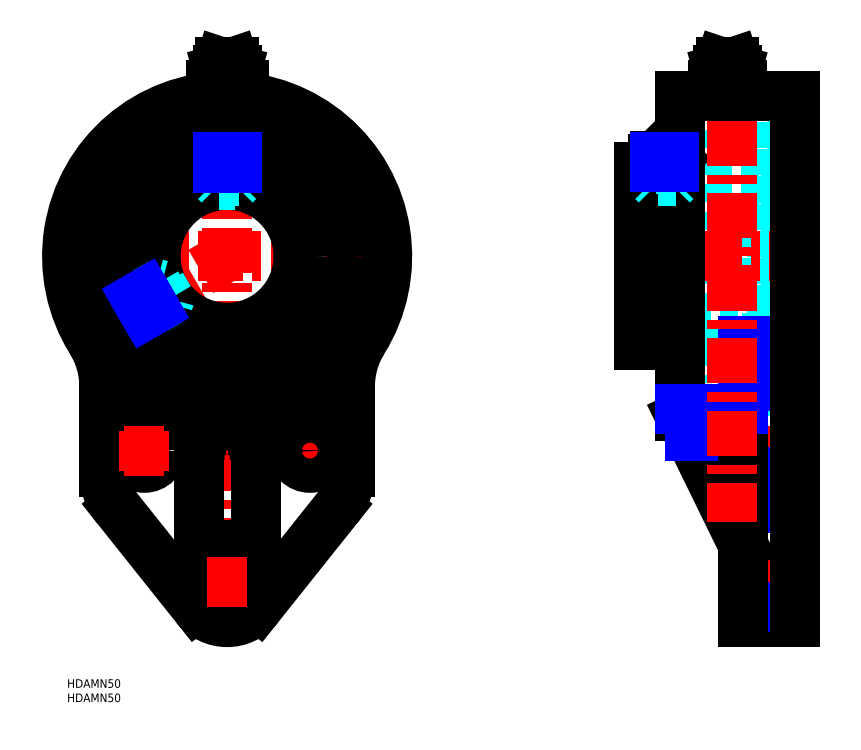
<metadata>
{"format":"dxf","ext":"dxf","renderer":"ezdxf+matplotlib","layout":"modelspace","background":"white","min_lineweight":24,"dpi":150}
</metadata>
<code>
0
SECTION
2
ENTITIES
0
TEXT
8
MSM_PART_NUMBER
10
0
20
-8
30
0
40
3
1
HDAMN50
0
TEXT
8
MSM_PART_NUMBER
10
0
20
-3
30
0
40
3
1
HDAMN50
0
LINE
8
MSM_CENTER
10
56
20
15
30
0
11
56
21
221
31
0
0
CIRCLE
8
MSM_DASHED
10
56
20
148
30
0
40
44.18
0
CIRCLE
8
MSM_DASHED
10
56
20
148
30
0
40
47
0
LINE
8
MSM_CENTER
10
78
20
80
30
0
11
92
21
80
31
0
0
LINE
8
MSM_CENTER
10
85
20
73
30
0
11
85
21
87
31
0
0
LINE
8
MSM_CENTER
10
24.82
20
130
30
0
11
56
21
148
31
0
0
LINE
8
MSM_CENTER
10
-5
20
148
30
0
11
117
21
148
31
0
0
ARC
8
MSM_CONTINUOUS
10
-17
20
102.5
30
0
40
30
50
360
51
31.91
0
LINE
8
MSM_CONTINUOUS
10
13
20
102.5
30
0
11
13
21
72.47
31
0
0
ARC
8
MSM_CONTINUOUS
10
33
20
72.47
30
0
40
20
50
180
51
218.6
0
LINE
8
MSM_CONTINUOUS
10
17.36
20
60.01
30
0
11
45.05
21
25.27
31
0
0
ARC
8
MSM_CONTINUOUS
10
56
20
34
30
0
40
14
50
218.6
51
321.4
0
LINE
8
MSM_CONTINUOUS
10
66.95
20
25.27
30
0
11
94.64
21
60.01
31
0
0
ARC
8
MSM_CONTINUOUS
10
79
20
72.47
30
0
40
20
50
321.4
51
360
0
LINE
8
MSM_CONTINUOUS
10
99
20
72.47
30
0
11
99
21
102.5
31
0
0
ARC
8
MSM_CONTINUOUS
10
129
20
102.5
30
0
40
30
50
148.1
51
180
0
CIRCLE
8
MSM_CONTINUOUS
10
85
20
80
30
0
40
6
0
CIRCLE
8
MSM_CONTINUOUS
10
27
20
80
30
0
40
6
0
CIRCLE
8
MSM_CONTINUOUS
10
56
20
34
30
0
40
6
0
ARC
8
MSM_CONTINUOUS
10
76
20
85.1
30
0
40
10
50
107.6
51
136.4
0
ARC
8
MSM_CONTINUOUS
10
56
20
148
30
0
40
56
50
287.6
51
252.4
0
CIRCLE
8
MSM_CONTINUOUS
10
56
20
148
30
0
40
44.25
0
ARC
8
MSM_CONTINUOUS
10
36
20
85.1
30
0
40
10
50
43.6
51
72.36
0
LINE
8
MSM_CONTINUOUS
10
46
20
47
30
0
11
46
21
85.1
31
0
0
LINE
8
MSM_CONTINUOUS
10
66
20
47
30
0
11
46
21
47
31
0
0
LINE
8
MSM_CONTINUOUS
10
66
20
85.1
30
0
11
66
21
47
31
0
0
LINE
8
MSM_CONTINUOUS
10
68.76
20
92
30
0
11
43.24
21
92
31
0
0
CIRCLE
8
MSM_CONTINUOUS
10
56
20
148
30
0
40
25
0
CIRCLE
8
MSM_CONTINUOUS
10
56
20
148
30
0
40
31.2
0
LINE
8
MSM_DASHED
10
236.6
20
28
30
0
11
254.6
21
28
31
0
0
LINE
8
MSM_DASHED
10
254.6
20
40
30
0
11
236.6
21
40
31
0
0
LINE
8
MSM_DASHED
10
200
20
123
30
0
11
251.6
21
123
31
0
0
LINE
8
MSM_DASHED
10
251.6
20
173
30
0
11
200
21
173
31
0
0
LINE
8
MSM_DASHED
10
246.5
20
116.8
30
0
11
251.6
21
116.8
31
0
0
LINE
8
MSM_DASHED
10
251.6
20
179.2
30
0
11
246.5
21
179.2
31
0
0
LINE
8
MSM_DASHED
10
251.6
20
179.2
30
0
11
251.6
21
116.8
31
0
0
LINE
8
MSM_DASHED
10
214.6
20
116.8
30
0
11
220.1
21
116.8
31
0
0
LINE
8
MSM_DASHED
10
220.1
20
179.2
30
0
11
214.6
21
179.2
31
0
0
LINE
8
MSM_DASHED
10
236.6
20
74
30
0
11
254.6
21
74
31
0
0
LINE
8
MSM_DASHED
10
254.6
20
86
30
0
11
236.6
21
86
31
0
0
LINE
8
MSM_DASHED
10
245.1
20
103.8
30
0
11
246.5
21
103.8
31
0
0
LINE
8
MSM_DASHED
10
246.5
20
192.2
30
0
11
245.1
21
192.2
31
0
0
LINE
8
MSM_DASHED
10
246.5
20
192.2
30
0
11
246.5
21
103.8
31
0
0
LINE
8
MSM_DASHED
10
214.6
20
103.8
30
0
11
220.1
21
103.8
31
0
0
LINE
8
MSM_DASHED
10
220.1
20
192.2
30
0
11
214.6
21
192.2
31
0
0
LINE
8
MSM_DASHED
10
220.1
20
192.2
30
0
11
220.1
21
103.8
31
0
0
LINE
8
MSM_DASHED
10
245.1
20
101
30
0
11
254.6
21
101
31
0
0
LINE
8
MSM_DASHED
10
254.6
20
195
30
0
11
245.1
21
195
31
0
0
LINE
8
MSM_DASHED
10
245.1
20
195
30
0
11
245.1
21
101
31
0
0
LINE
8
MSM_CENTER
10
195
20
148
30
0
11
259.6
21
148
31
0
0
LINE
8
MSM_CENTER
10
259.6
20
34
30
0
11
231.6
21
34
31
0
0
LINE
8
MSM_CENTER
10
259.6
20
80
30
0
11
231.6
21
80
31
0
0
LINE
8
MSM_CENTER
10
209
20
184
30
0
11
209
21
148
31
0
0
LINE
8
MSM_CONTINUOUS
10
214.6
20
92
30
0
11
236.6
21
47
31
0
0
LINE
8
MSM_CONTINUOUS
10
236.6
20
20
30
0
11
254.6
21
20
31
0
0
LINE
8
MSM_CONTINUOUS
10
214.6
20
92
30
0
11
214.6
21
204
31
0
0
LINE
8
MSM_NARROW
10
218
20
85.1
30
0
11
236.6
21
85.1
31
0
0
LINE
8
MSM_CONTINUOUS
10
200
20
116.8
30
0
11
214.6
21
116.8
31
0
0
LINE
8
MSM_CONTINUOUS
10
214.6
20
179.2
30
0
11
200
21
179.2
31
0
0
LINE
8
MSM_CONTINUOUS
10
200
20
179.2
30
0
11
200
21
116.8
31
0
0
LINE
8
MSM_NARROW
10
236.6
20
25.27
30
0
11
254.6
21
25.27
31
0
0
LINE
8
MSM_NARROW
10
236.6
20
60.01
30
0
11
254.6
21
60.01
31
0
0
LINE
8
MSM_NARROW
10
236.6
20
72.47
30
0
11
254.6
21
72.47
31
0
0
LINE
8
MSM_CONTINUOUS
10
236.6
20
118.4
30
0
11
236.6
21
20
31
0
0
LINE
8
MSM_NARROW
10
236.6
20
102.5
30
0
11
254.6
21
102.5
31
0
0
LINE
8
MSM_NARROW
10
214.6
20
94.63
30
0
11
236.6
21
94.63
31
0
0
LINE
8
MSM_NARROW
10
236.6
20
118.4
30
0
11
254.6
21
118.4
31
0
0
LINE
8
MSM_CONTINUOUS
10
254.6
20
204
30
0
11
214.6
21
204
31
0
0
LINE
8
MSM_CONTINUOUS
10
254.6
20
204
30
0
11
254.6
21
20
31
0
0
LINE
8
MSM_CONTINUOUS
10
43.24
20
92
30
0
11
43.66
21
91.53
31
0
0
LINE
8
MSM_CONTINUOUS
10
43.66
20
91.53
30
0
11
44.19
21
90.84
31
0
0
LINE
8
MSM_CONTINUOUS
10
44.19
20
90.84
30
0
11
44.66
21
90.1
31
0
0
LINE
8
MSM_CONTINUOUS
10
44.66
20
90.1
30
0
11
45.06
21
89.33
31
0
0
LINE
8
MSM_CONTINUOUS
10
45.06
20
89.33
30
0
11
45.4
21
88.52
31
0
0
LINE
8
MSM_CONTINUOUS
10
45.4
20
88.52
30
0
11
45.66
21
87.69
31
0
0
LINE
8
MSM_CONTINUOUS
10
45.66
20
87.69
30
0
11
45.85
21
86.84
31
0
0
LINE
8
MSM_CONTINUOUS
10
45.85
20
86.84
30
0
11
45.96
21
85.97
31
0
0
LINE
8
MSM_CONTINUOUS
10
45.96
20
85.97
30
0
11
46
21
85.1
31
0
0
LINE
8
MSM_CONTINUOUS
10
68.34
20
91.53
30
0
11
67.81
21
90.84
31
0
0
LINE
8
MSM_CONTINUOUS
10
67.81
20
90.84
30
0
11
67.34
21
90.1
31
0
0
LINE
8
MSM_CONTINUOUS
10
67.34
20
90.1
30
0
11
66.94
21
89.33
31
0
0
LINE
8
MSM_CONTINUOUS
10
66.94
20
89.33
30
0
11
66.6
21
88.52
31
0
0
LINE
8
MSM_CONTINUOUS
10
66.6
20
88.52
30
0
11
66.34
21
87.69
31
0
0
LINE
8
MSM_CONTINUOUS
10
66.34
20
87.69
30
0
11
66.15
21
86.84
31
0
0
LINE
8
MSM_CONTINUOUS
10
66.15
20
86.84
30
0
11
66.04
21
85.97
31
0
0
LINE
8
MSM_CONTINUOUS
10
66.04
20
85.97
30
0
11
66
21
85.1
31
0
0
LINE
8
MSM_CONTINUOUS
10
68.76
20
92
30
0
11
68.34
21
91.53
31
0
0
LINE
8
MSM_CONTINUOUS
10
212.2
20
183
30
0
11
205.8
21
183
31
0
0
LINE
8
MSM_DASHED
10
211.3
20
180
30
0
11
211.3
21
183
31
0
0
LINE
8
MSM_DASHED
10
206.7
20
180
30
0
11
206.7
21
183
31
0
0
LINE
8
MSM_DASHED
10
206.7
20
180
30
0
11
211.3
21
180
31
0
0
LINE
8
MSM_DASHED
10
210.2
20
180
30
0
11
210.2
21
183
31
0
0
LINE
8
MSM_DASHED
10
207.8
20
180
30
0
11
207.8
21
183
31
0
0
LINE
8
MSM_CONTINUOUS
10
205.8
20
183
30
0
11
205
21
182.2
31
0
0
LINE
8
MSM_DASHED
10
205
20
179.2
30
0
11
205
21
173
31
0
0
LINE
8
MSM_DASHED
10
213
20
173
30
0
11
213
21
179.2
31
0
0
LINE
8
MSM_CONTINUOUS
10
205
20
182.2
30
0
11
205
21
179.2
31
0
0
LINE
8
MSM_CONTINUOUS
10
213
20
179.2
30
0
11
213
21
182.2
31
0
0
LINE
8
MSM_CONTINUOUS
10
213
20
182.2
30
0
11
205
21
182.2
31
0
0
LINE
8
MSM_CONTINUOUS
10
213
20
182.2
30
0
11
212.2
21
183
31
0
0
LINE
8
MSM_DASHED
10
209
20
180
30
0
11
209
21
183
31
0
0
LINE
8
MSM_DASHED
10
212.3
20
173
30
0
11
212.3
21
179.2
31
0
0
LINE
8
MSM_DASHED
10
205.7
20
173
30
0
11
205.7
21
179.2
31
0
0
LINE
8
MSM_DASHED
10
213
20
174.2
30
0
11
205
21
174.2
31
0
0
LINE
8
MSM_DASHED
10
211.8
20
173
30
0
11
213
21
174.2
31
0
0
LINE
8
MSM_DASHED
10
205
20
174.2
30
0
11
206.2
21
173
31
0
0
LINE
8
MSM_DASHED
10
212.5
20
178.7
30
0
11
205.5
21
178.7
31
0
0
LINE
8
MSM_DASHED
10
212.5
20
178.7
30
0
11
213
21
179.2
31
0
0
LINE
8
MSM_DASHED
10
205
20
179.2
30
0
11
205.5
21
178.7
31
0
0
LINE
8
MSM_DASHED
10
58.31
20
180
30
0
11
58.31
21
183
31
0
0
LINE
8
MSM_DASHED
10
53.69
20
180
30
0
11
53.69
21
183
31
0
0
LINE
8
MSM_DASHED
10
53.69
20
180
30
0
11
58.31
21
180
31
0
0
LINE
8
MSM_DASHED
10
57.15
20
180
30
0
11
57.15
21
183
31
0
0
LINE
8
MSM_DASHED
10
54.85
20
180
30
0
11
54.85
21
183
31
0
0
LINE
8
MSM_CONTINUOUS
10
59.23
20
183
30
0
11
52.77
21
183
31
0
0
LINE
8
MSM_CONTINUOUS
10
52.77
20
183
30
0
11
52
21
182.2
31
0
0
LINE
8
MSM_DASHED
10
52
20
179
30
0
11
52
21
172.7
31
0
0
LINE
8
MSM_DASHED
10
60
20
172.7
30
0
11
60
21
179
31
0
0
LINE
8
MSM_CONTINUOUS
10
52
20
182.2
30
0
11
52
21
179
31
0
0
LINE
8
MSM_CONTINUOUS
10
60
20
179
30
0
11
60
21
182.2
31
0
0
LINE
8
MSM_CONTINUOUS
10
60
20
182.2
30
0
11
52
21
182.2
31
0
0
LINE
8
MSM_CONTINUOUS
10
60
20
182.2
30
0
11
59.23
21
183
31
0
0
LINE
8
MSM_DASHED
10
56
20
180
30
0
11
56
21
183
31
0
0
LINE
8
MSM_DASHED
10
59.32
20
172.8
30
0
11
59.32
21
179
31
0
0
LINE
8
MSM_DASHED
10
52.68
20
172.8
30
0
11
52.68
21
179
31
0
0
LINE
8
MSM_DASHED
10
60
20
174.2
30
0
11
52
21
174.2
31
0
0
LINE
8
MSM_DASHED
10
58.75
20
173
30
0
11
60
21
174.2
31
0
0
LINE
8
MSM_DASHED
10
52
20
174.2
30
0
11
53.25
21
173
31
0
0
LINE
8
MSM_DASHED
10
59.46
20
178.7
30
0
11
52.54
21
178.7
31
0
0
LINE
8
MSM_DASHED
10
59.46
20
178.7
30
0
11
59.75
21
179
31
0
0
LINE
8
MSM_DASHED
10
52.25
20
179
30
0
11
52.54
21
178.7
31
0
0
LINE
8
MSM_DASHED
10
53.25
20
173
30
0
11
58.75
21
173
31
0
0
LINE
8
MSM_CENTER
10
232.6
20
221
30
0
11
232.6
21
55.18
31
0
0
LINE
8
MSM_CENTER
10
20
20
80
30
0
11
34
21
80
31
0
0
LINE
8
MSM_CENTER
10
27
20
73
30
0
11
27
21
87
31
0
0
LINE
8
MSM_CENTER
10
49
20
34
30
0
11
63
21
34
31
0
0
LINE
8
MSM_CONTINUOUS
10
53.6
20
216
30
0
11
52.7
21
213.3
31
0
0
LINE
8
MSM_CONTINUOUS
10
59.3
20
213.3
30
0
11
58.4
21
216
31
0
0
LINE
8
MSM_CONTINUOUS
10
58.4
20
216
30
0
11
53.6
21
216
31
0
0
LINE
8
MSM_CONTINUOUS
10
58.8
20
211.5
30
0
11
59.3
21
213.3
31
0
0
LINE
8
MSM_CONTINUOUS
10
52.7
20
213.3
30
0
11
53.2
21
211.5
31
0
0
LINE
8
MSM_CONTINUOUS
10
59.3
20
213.3
30
0
11
52.7
21
213.3
31
0
0
LINE
8
MSM_CONTINUOUS
10
61.77
20
208
30
0
11
61.77
21
203.7
31
0
0
LINE
8
MSM_CONTINUOUS
10
53.2
20
211.5
30
0
11
51
21
208
31
0
0
LINE
8
MSM_CONTINUOUS
10
61
20
208
30
0
11
58.8
21
211.5
31
0
0
LINE
8
MSM_CONTINUOUS
10
58.8
20
211.5
30
0
11
53.2
21
211.5
31
0
0
LINE
8
MSM_CONTINUOUS
10
58.89
20
208
30
0
11
58.89
21
203.9
31
0
0
LINE
8
MSM_CONTINUOUS
10
53.11
20
208
30
0
11
53.11
21
203.9
31
0
0
LINE
8
MSM_CONTINUOUS
10
50.23
20
208
30
0
11
61.77
21
208
31
0
0
LINE
8
MSM_CONTINUOUS
10
50.23
20
208
30
0
11
50.23
21
203.7
31
0
0
LINE
8
MSM_CENTER
10
231.1
20
216.7
30
0
11
231.1
21
202.4
31
0
0
LINE
8
MSM_CONTINUOUS
10
233.9
20
211.5
30
0
11
234.4
21
213.3
31
0
0
LINE
8
MSM_CONTINUOUS
10
227.8
20
213.3
30
0
11
228.3
21
211.5
31
0
0
LINE
8
MSM_CONTINUOUS
10
234.4
20
213.3
30
0
11
227.8
21
213.3
31
0
0
LINE
8
MSM_CONTINUOUS
10
233.5
20
216
30
0
11
228.7
21
216
31
0
0
LINE
8
MSM_CONTINUOUS
10
228.7
20
216
30
0
11
227.8
21
213.3
31
0
0
LINE
8
MSM_CONTINUOUS
10
234.4
20
213.3
30
0
11
233.5
21
216
31
0
0
LINE
8
MSM_CONTINUOUS
10
233.9
20
211.5
30
0
11
228.3
21
211.5
31
0
0
LINE
8
MSM_CONTINUOUS
10
228.3
20
211.5
30
0
11
226.1
21
208
31
0
0
LINE
8
MSM_CONTINUOUS
10
236.1
20
208
30
0
11
233.9
21
211.5
31
0
0
LINE
8
MSM_CONTINUOUS
10
236.1
20
208
30
0
11
236.1
21
204
31
0
0
LINE
8
MSM_CONTINUOUS
10
231.1
20
208
30
0
11
231.1
21
204
31
0
0
LINE
8
MSM_CONTINUOUS
10
226.1
20
208
30
0
11
236.1
21
208
31
0
0
LINE
8
MSM_CONTINUOUS
10
226.1
20
208
30
0
11
226.1
21
204
31
0
0
LINE
8
MSM_NARROW
10
205.7
20
179.2
30
0
11
205.7
21
182.9
31
0
0
LINE
8
MSM_NARROW
10
212.3
20
179.2
30
0
11
212.3
21
182.9
31
0
0
LINE
8
MSM_NARROW
10
52.68
20
179
30
0
11
52.68
21
182.9
31
0
0
LINE
8
MSM_NARROW
10
59.32
20
179
30
0
11
59.32
21
182.9
31
0
0
LINE
8
MSM_DASHED
10
27.13
20
134
30
0
11
24.53
21
132.5
31
0
0
LINE
8
MSM_DASHED
10
29.44
20
130
30
0
11
26.84
21
128.5
31
0
0
LINE
8
MSM_DASHED
10
29.44
20
130
30
0
11
27.13
21
134
31
0
0
LINE
8
MSM_DASHED
10
27.71
20
133
30
0
11
25.11
21
131.5
31
0
0
LINE
8
MSM_DASHED
10
28.86
20
131
30
0
11
26.27
21
129.5
31
0
0
LINE
8
MSM_CONTINUOUS
10
24.07
20
133.3
30
0
11
27.31
21
127.7
31
0
0
LINE
8
MSM_CONTINUOUS
10
27.31
20
127.7
30
0
11
28.35
21
127.4
31
0
0
LINE
8
MSM_DASHED
10
31.18
20
129.1
30
0
11
36.63
21
132.2
31
0
0
LINE
8
MSM_DASHED
10
32.63
20
139.1
30
0
11
27.18
21
136
31
0
0
LINE
8
MSM_CONTINUOUS
10
28.35
20
127.4
30
0
11
31.18
21
129.1
31
0
0
LINE
8
MSM_CONTINUOUS
10
27.18
20
136
30
0
11
24.35
21
134.3
31
0
0
LINE
8
MSM_CONTINUOUS
10
24.35
20
134.3
30
0
11
28.35
21
127.4
31
0
0
LINE
8
MSM_CONTINUOUS
10
24.35
20
134.3
30
0
11
24.07
21
133.3
31
0
0
LINE
8
MSM_DASHED
10
28.29
20
132
30
0
11
25.69
21
130.5
31
0
0
LINE
8
MSM_DASHED
10
32.9
20
138.5
30
0
11
27.47
21
135.4
31
0
0
LINE
8
MSM_DASHED
10
36.22
20
132.7
30
0
11
30.8
21
129.6
31
0
0
LINE
8
MSM_DASHED
10
31.27
20
138.3
30
0
11
35.27
21
131.4
31
0
0
LINE
8
MSM_DASHED
10
32.97
20
137.9
30
0
11
31.27
21
138.3
31
0
0
LINE
8
MSM_DASHED
10
35.27
20
131.4
30
0
11
35.72
21
133.1
31
0
0
LINE
8
MSM_DASHED
10
27.68
20
135.6
30
0
11
31.13
21
129.7
31
0
0
LINE
8
MSM_DASHED
10
27.68
20
135.6
30
0
11
27.27
21
135.7
31
0
0
LINE
8
MSM_DASHED
10
31.03
20
129.2
30
0
11
31.13
21
129.7
31
0
0
LINE
8
MSM_DASHED
10
35.72
20
133.1
30
0
11
32.97
21
137.9
31
0
0
LINE
8
MSM_NARROW
10
30.8
20
129.6
30
0
11
27.43
21
127.7
31
0
0
LINE
8
MSM_NARROW
10
27.47
20
135.4
30
0
11
24.11
21
133.4
31
0
0
ENDSEC
0
EOF

</code>
